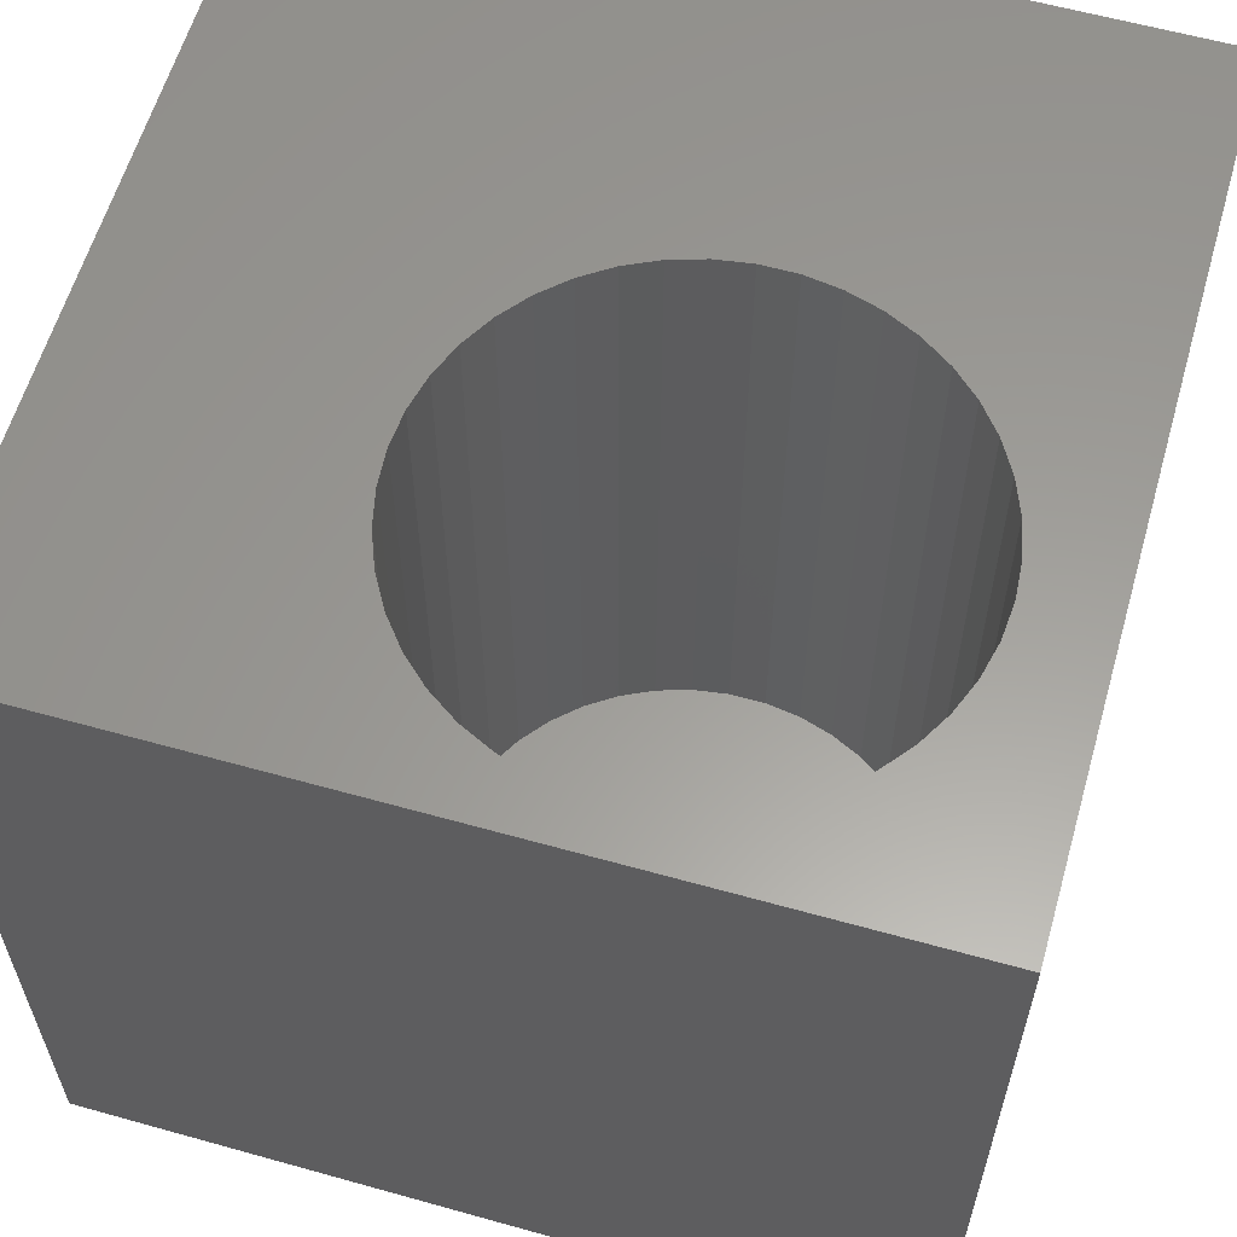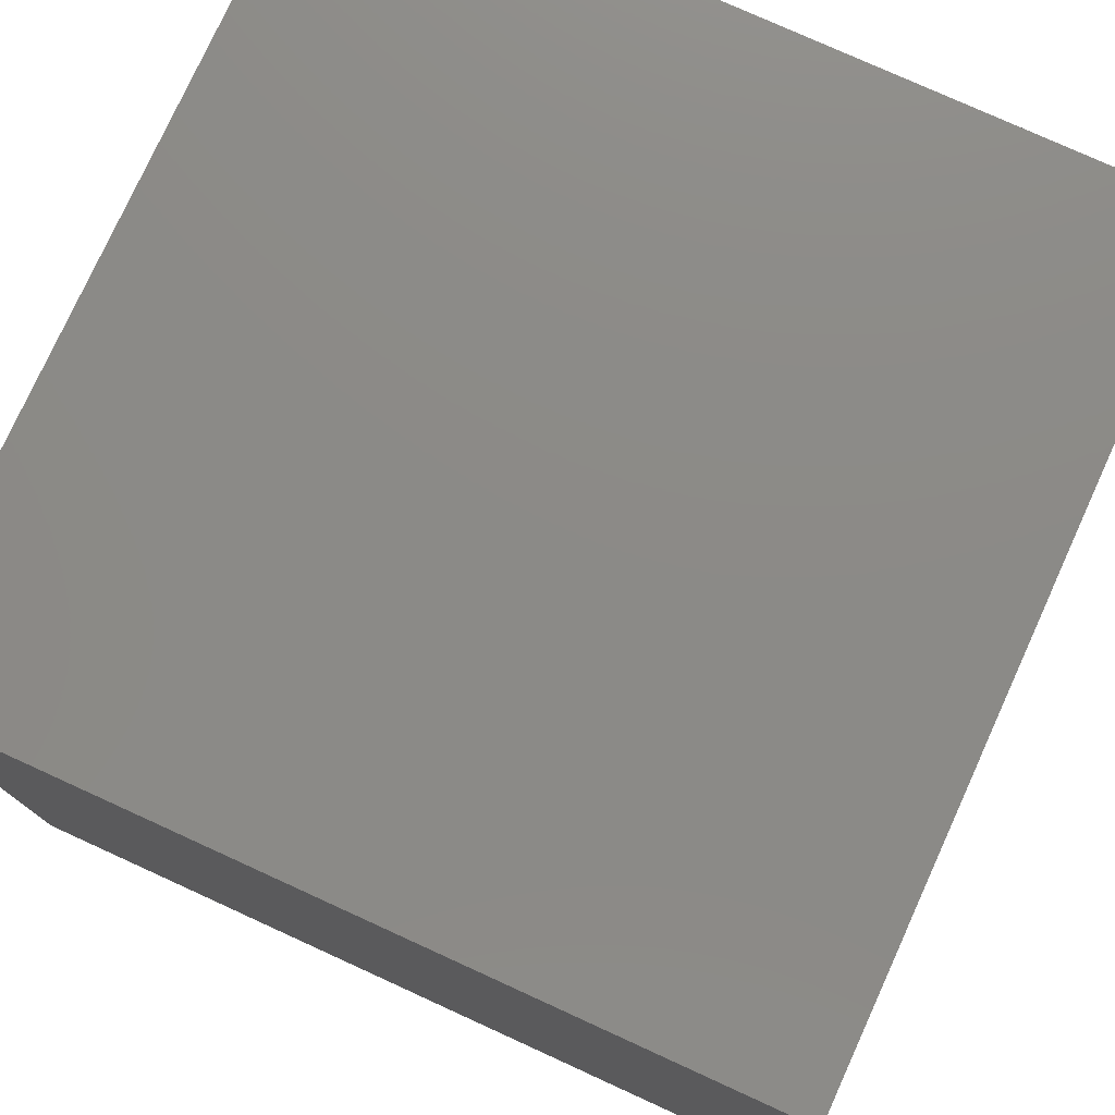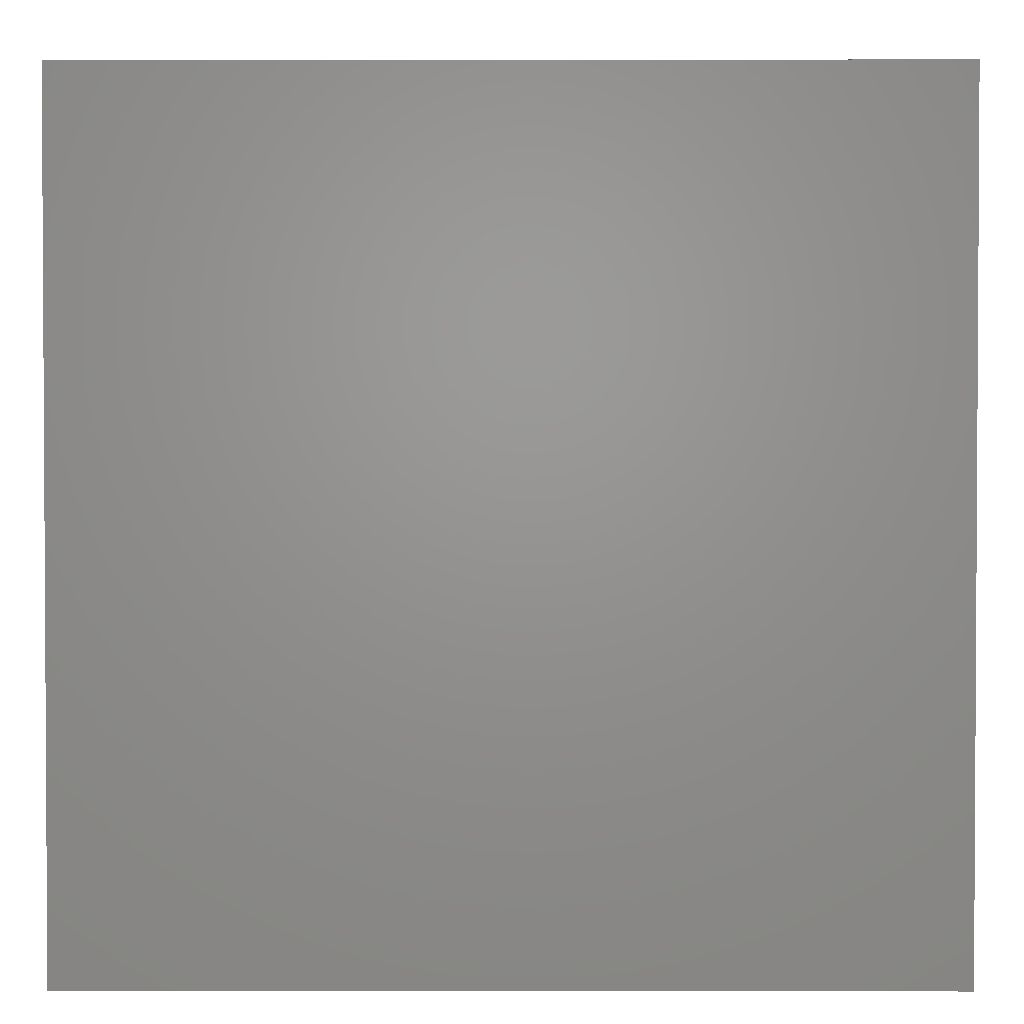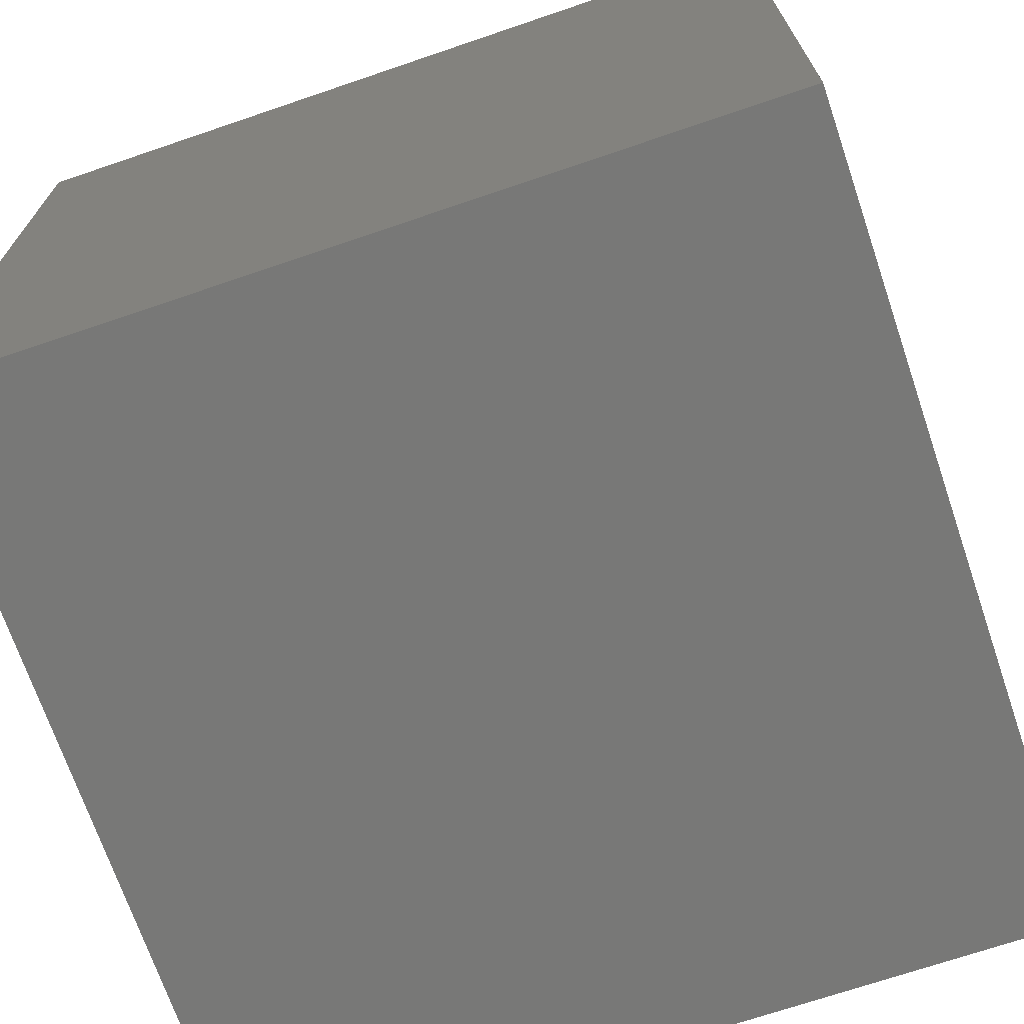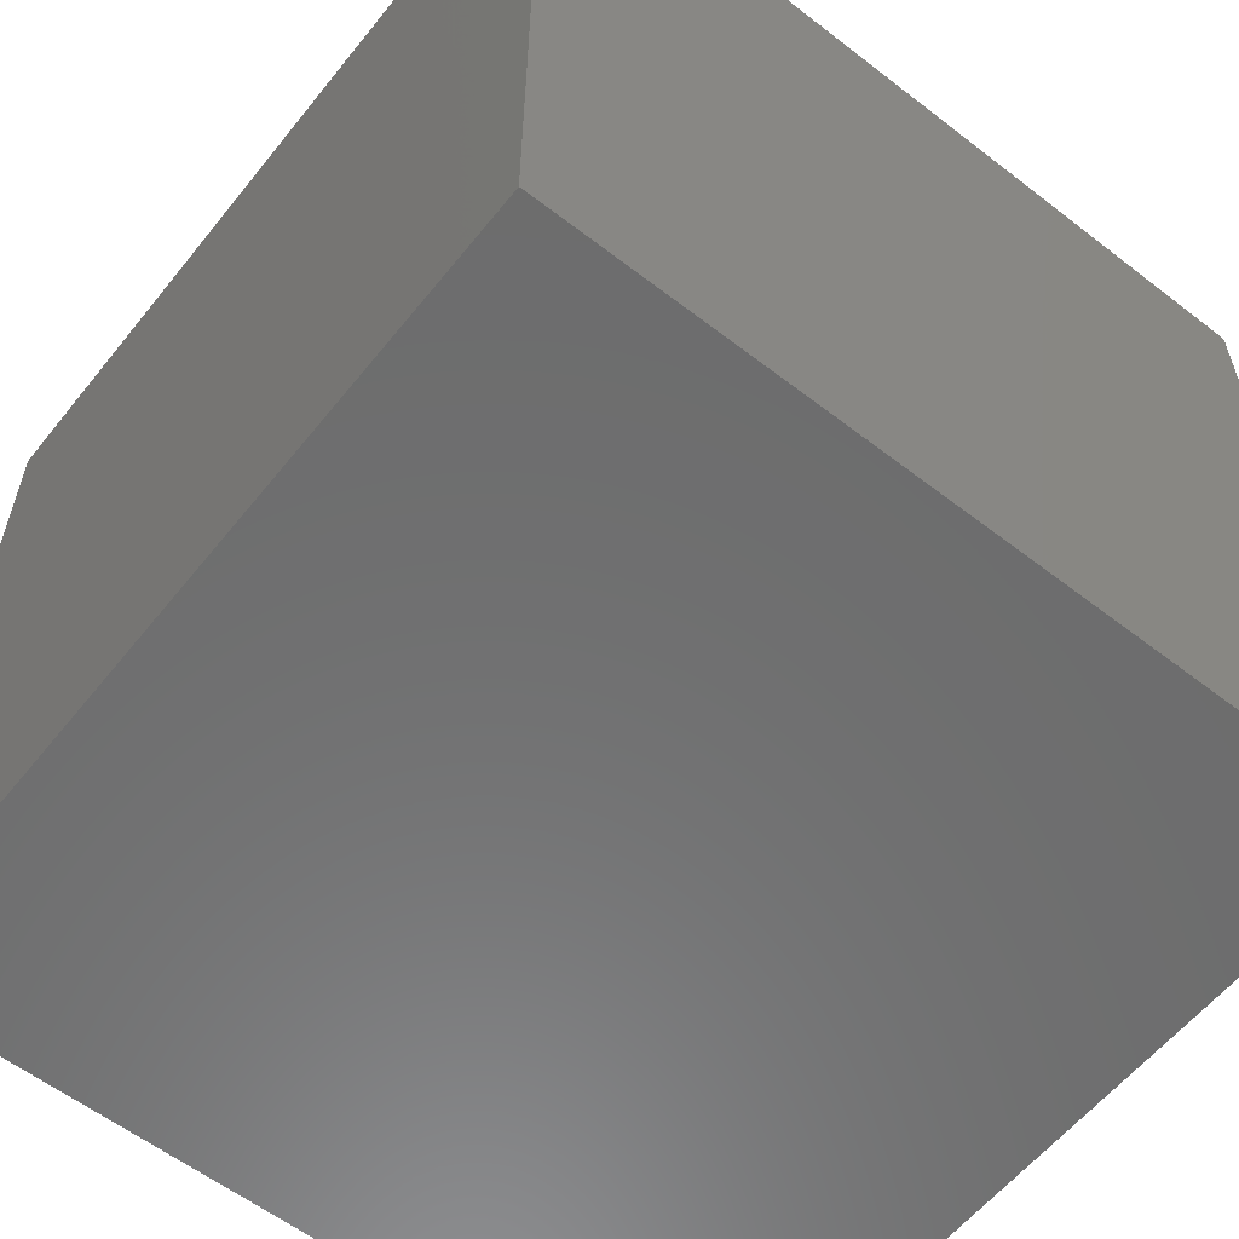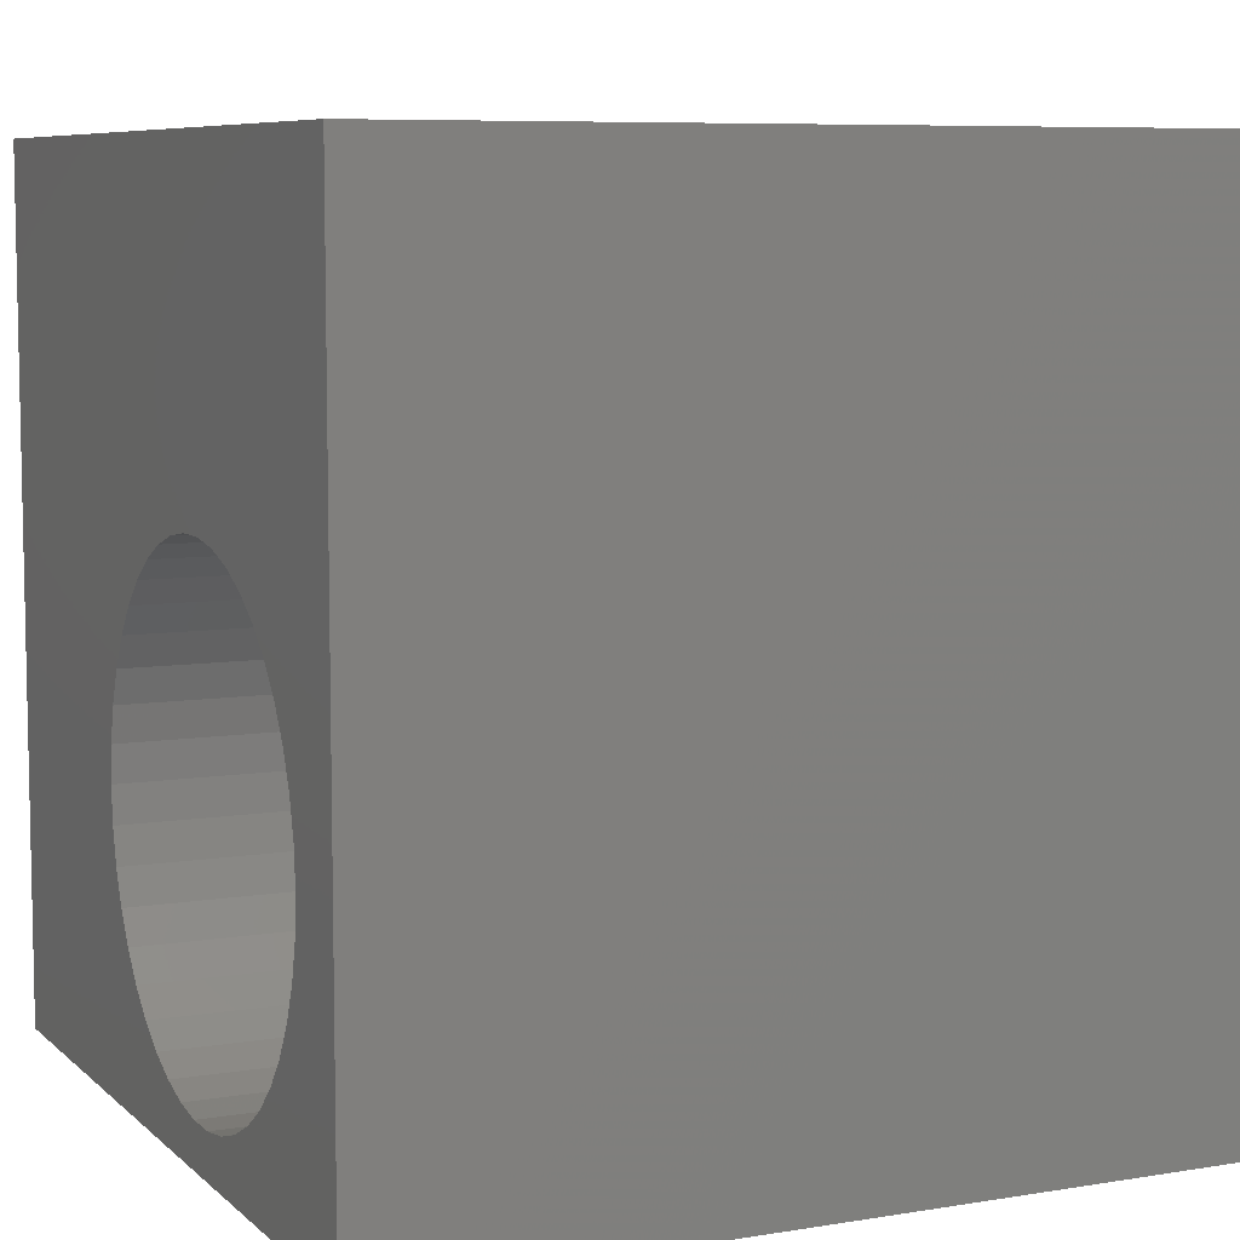
<metadata>
{"format":"stl","ext":"stl","renderer":"f3d","projection":"perspective","resolution":1024,"background":"white","views":[{"elev":60.2,"azim":16.0,"up":"+Z"},{"elev":77.4,"azim":114.5,"up":"+Y"},{"elev":2.0,"azim":90.2,"up":"+Y"},{"elev":-70.5,"azim":-71.2,"up":"+Y"},{"elev":-59.0,"azim":141.5,"up":"+Z"},{"elev":7.5,"azim":65.0,"up":"+Y"}]}
</metadata>
<code>
# stl→obj: 92 verts, 180 faces
v 0 10 10
v 0 10 0
v 0 0 10
v 0 0 0
v 8.92 4.213 10
v 9.015 3.796 10
v 10 10 10
v 9.047 3.37 10
v 10 0 10
v 9.015 2.944 10
v 8.92 2.527 10
v 3.455 4.213 10
v 3.611 4.611 10
v 3.824 4.981 10
v 6.401 6.222 10
v 6.824 6.158 10
v 7.232 6.032 10
v 8.764 2.129 10
v 8.55 1.759 10
v 8.284 1.425 10
v 7.232 0.7077 10
v 6.824 0.5817 10
v 4.091 5.315 10
v 4.404 5.606 10
v 4.757 5.847 10
v 7.617 5.847 10
v 7.971 5.606 10
v 8.284 5.315 10
v 8.55 4.981 10
v 8.764 4.611 10
v 5.143 6.032 10
v 5.551 6.158 10
v 5.974 6.222 10
v 7.971 1.134 10
v 7.617 0.8932 10
v 4.091 1.425 10
v 3.824 1.759 10
v 3.611 2.129 10
v 3.455 2.527 10
v 3.359 2.944 10
v 3.327 3.37 10
v 3.359 3.796 10
v 6.401 0.518 10
v 5.974 0.518 10
v 5.551 0.5817 10
v 5.143 0.7077 10
v 4.757 0.8932 10
v 4.404 1.134 10
v 10 10 0
v 10 0 0
v 9.015 2.944 1.671
v 9.047 3.37 1.671
v 9.015 3.796 1.671
v 8.92 4.213 1.671
v 8.764 4.611 1.671
v 8.55 4.981 1.671
v 8.284 5.315 1.671
v 7.971 5.606 1.671
v 7.617 5.847 1.671
v 7.232 6.032 1.671
v 6.824 6.158 1.671
v 6.401 6.222 1.671
v 5.974 6.222 1.671
v 5.551 6.158 1.671
v 5.143 6.032 1.671
v 4.757 5.847 1.671
v 4.404 5.606 1.671
v 4.091 5.315 1.671
v 3.824 4.981 1.671
v 3.611 4.611 1.671
v 3.455 4.213 1.671
v 3.359 3.796 1.671
v 3.327 3.37 1.671
v 3.359 2.944 1.671
v 3.455 2.527 1.671
v 3.611 2.129 1.671
v 3.824 1.759 1.671
v 4.091 1.425 1.671
v 4.404 1.134 1.671
v 4.757 0.8932 1.671
v 5.143 0.7077 1.671
v 5.551 0.5817 1.671
v 5.974 0.518 1.671
v 6.401 0.518 1.671
v 6.824 0.5817 1.671
v 7.232 0.7077 1.671
v 7.617 0.8932 1.671
v 7.971 1.134 1.671
v 8.284 1.425 1.671
v 8.55 1.759 1.671
v 8.764 2.129 1.671
v 8.92 2.527 1.671
f 1 2 3
f 3 2 4
f 5 6 7
f 7 6 8
f 7 8 9
f 9 8 10
f 9 10 11
f 12 13 1
f 1 13 14
f 15 16 7
f 7 16 17
f 11 18 9
f 9 18 19
f 9 19 20
f 9 21 22
f 14 23 1
f 1 23 24
f 1 24 25
f 17 26 7
f 7 26 27
f 7 27 28
f 28 29 7
f 7 29 30
f 7 30 5
f 25 31 1
f 1 31 32
f 1 32 7
f 7 32 33
f 7 33 15
f 20 34 9
f 9 34 35
f 9 35 21
f 36 37 3
f 3 37 38
f 3 38 39
f 39 40 3
f 3 40 41
f 3 41 1
f 1 41 42
f 1 42 12
f 22 43 9
f 9 43 44
f 9 44 3
f 3 44 45
f 3 45 46
f 46 47 3
f 3 47 48
f 3 48 36
f 49 7 50
f 50 7 9
f 2 49 4
f 4 49 50
f 7 49 1
f 1 49 2
f 50 9 4
f 4 9 3
f 51 8 52
f 52 8 6
f 52 6 53
f 53 6 5
f 53 5 54
f 54 5 30
f 54 30 55
f 55 30 29
f 55 29 56
f 56 29 28
f 56 28 57
f 57 28 27
f 57 27 58
f 58 27 26
f 58 26 59
f 59 26 17
f 59 17 60
f 60 17 16
f 60 16 61
f 61 16 15
f 61 15 62
f 62 15 33
f 62 33 63
f 63 33 32
f 63 32 64
f 64 32 31
f 64 31 65
f 65 31 25
f 65 25 66
f 66 25 24
f 66 24 67
f 67 24 23
f 67 23 68
f 68 23 14
f 68 14 69
f 69 14 13
f 69 13 70
f 70 13 12
f 70 12 71
f 71 12 42
f 71 42 72
f 72 42 41
f 72 41 73
f 73 41 40
f 73 40 74
f 74 40 39
f 74 39 75
f 75 39 38
f 75 38 76
f 76 38 37
f 76 37 77
f 77 37 36
f 77 36 78
f 78 36 48
f 78 48 79
f 79 48 47
f 79 47 80
f 80 47 46
f 80 46 81
f 81 46 45
f 81 45 82
f 82 45 44
f 82 44 83
f 83 44 43
f 83 43 84
f 84 43 22
f 84 22 85
f 85 22 21
f 85 21 86
f 86 21 35
f 86 35 87
f 87 35 34
f 87 34 88
f 88 34 20
f 88 20 89
f 89 20 19
f 89 19 90
f 90 19 18
f 90 18 91
f 91 18 11
f 91 11 92
f 92 11 10
f 92 10 51
f 51 10 8
f 87 66 67
f 56 66 55
f 55 66 54
f 87 88 66
f 66 88 89
f 66 89 90
f 56 57 66
f 66 57 58
f 66 58 59
f 59 60 66
f 66 60 61
f 66 61 62
f 67 68 87
f 87 68 69
f 87 69 70
f 76 77 87
f 87 77 78
f 87 78 86
f 86 78 85
f 90 91 66
f 66 91 92
f 66 92 51
f 51 52 66
f 66 52 53
f 66 53 54
f 62 63 66
f 66 63 64
f 66 64 65
f 70 71 87
f 87 71 72
f 87 72 73
f 73 74 87
f 87 74 75
f 87 75 76
f 79 83 78
f 78 83 84
f 78 84 85
f 79 80 83
f 83 80 81
f 83 81 82

</code>
